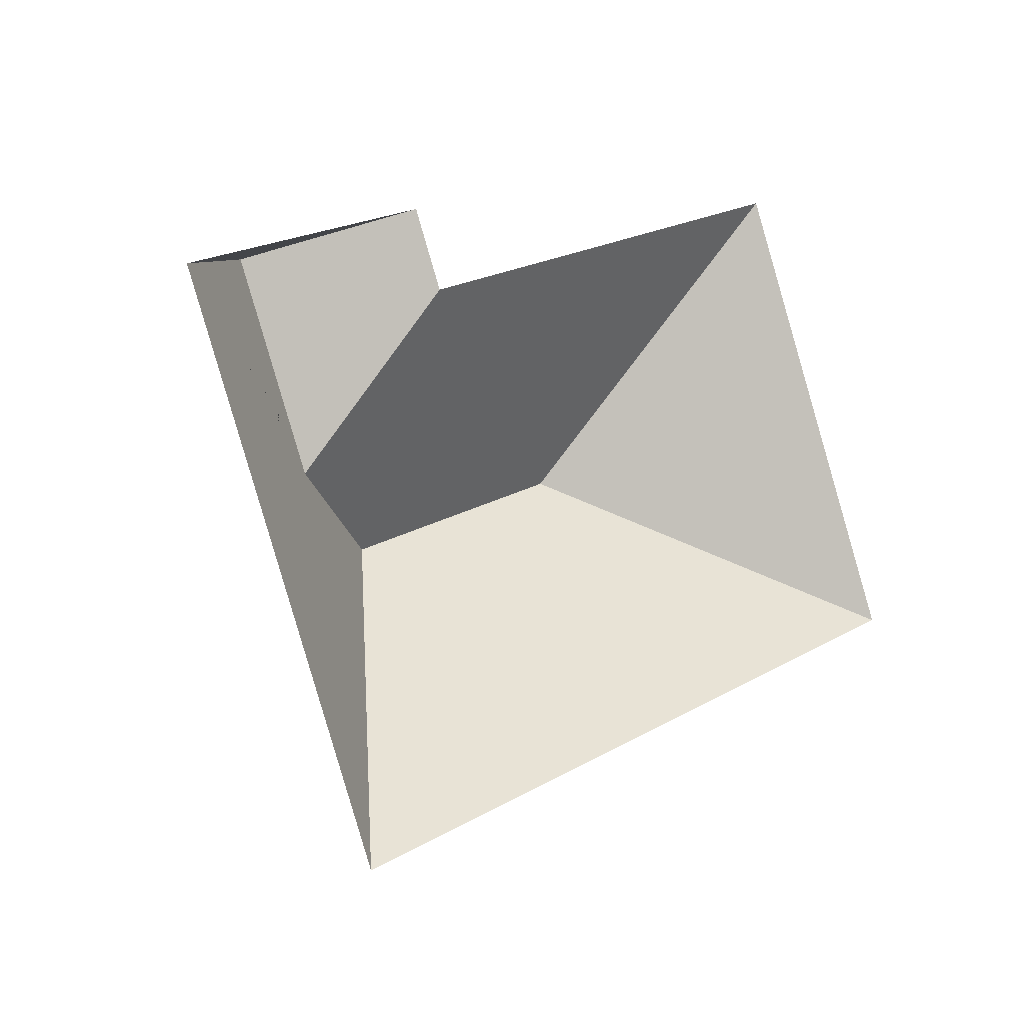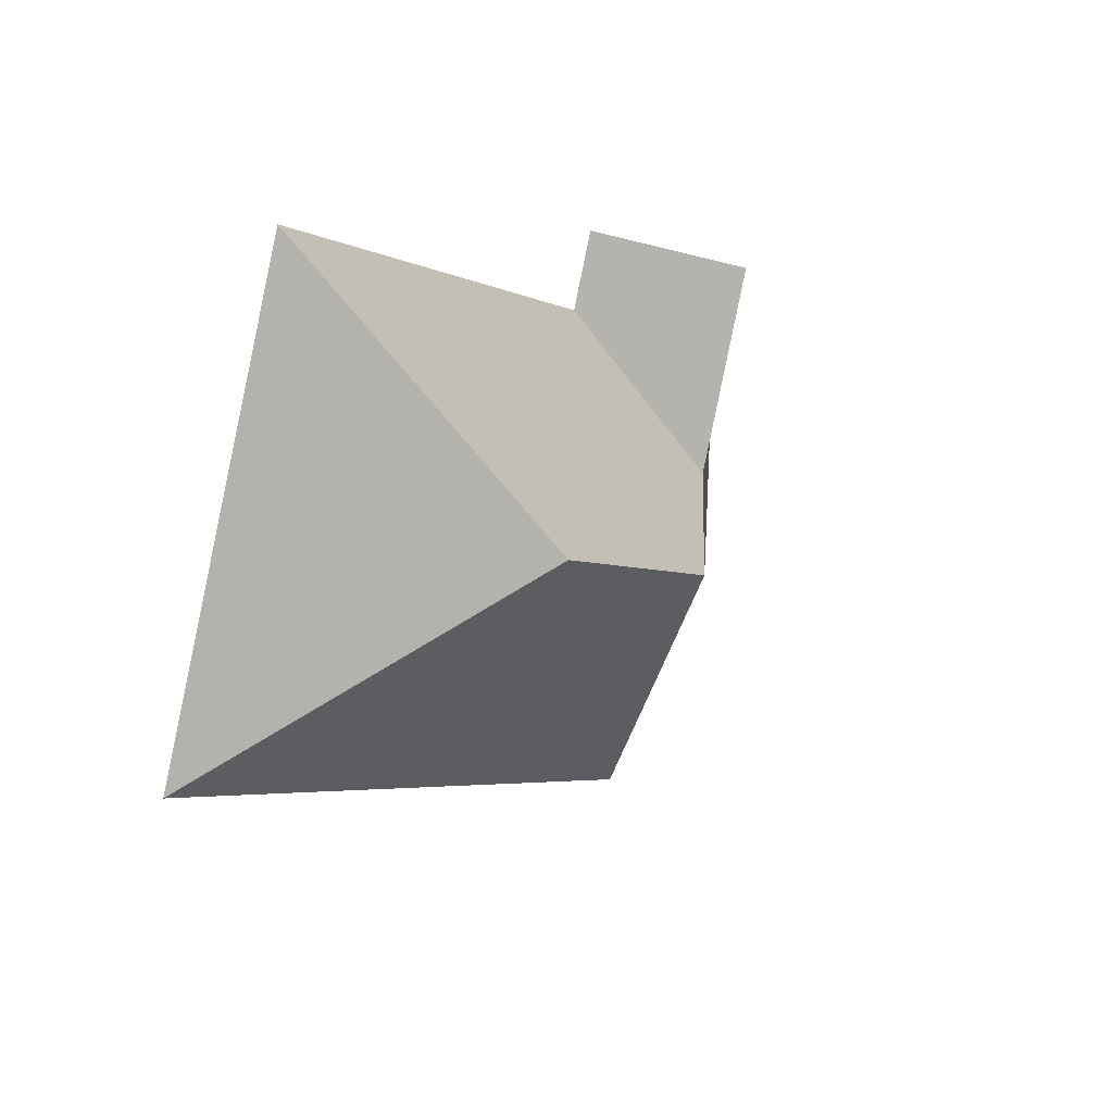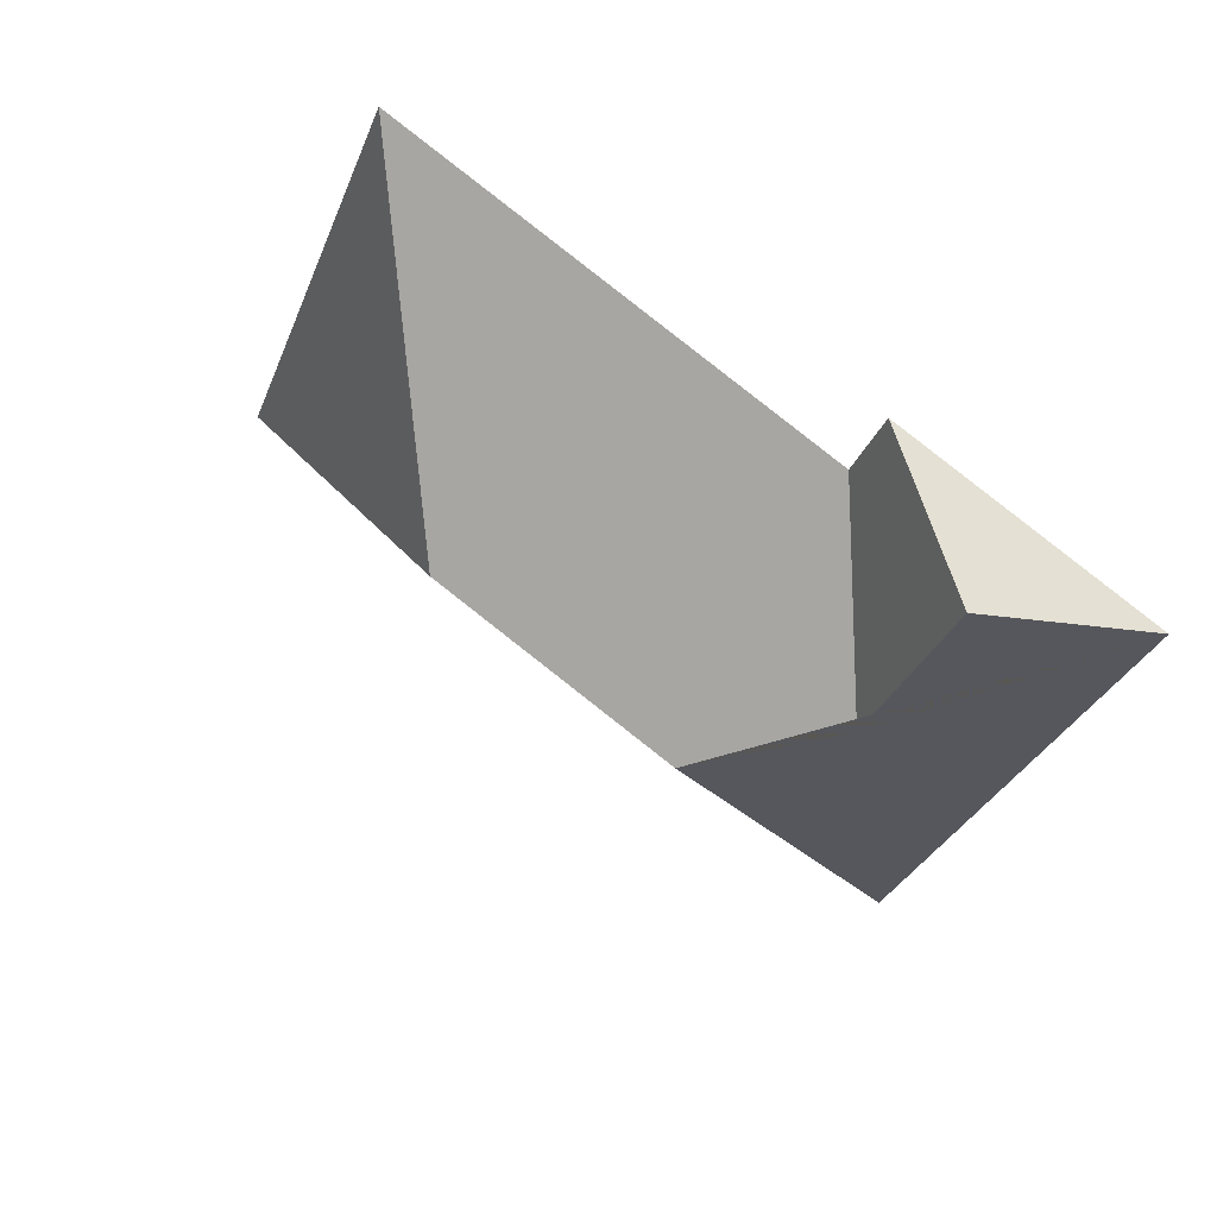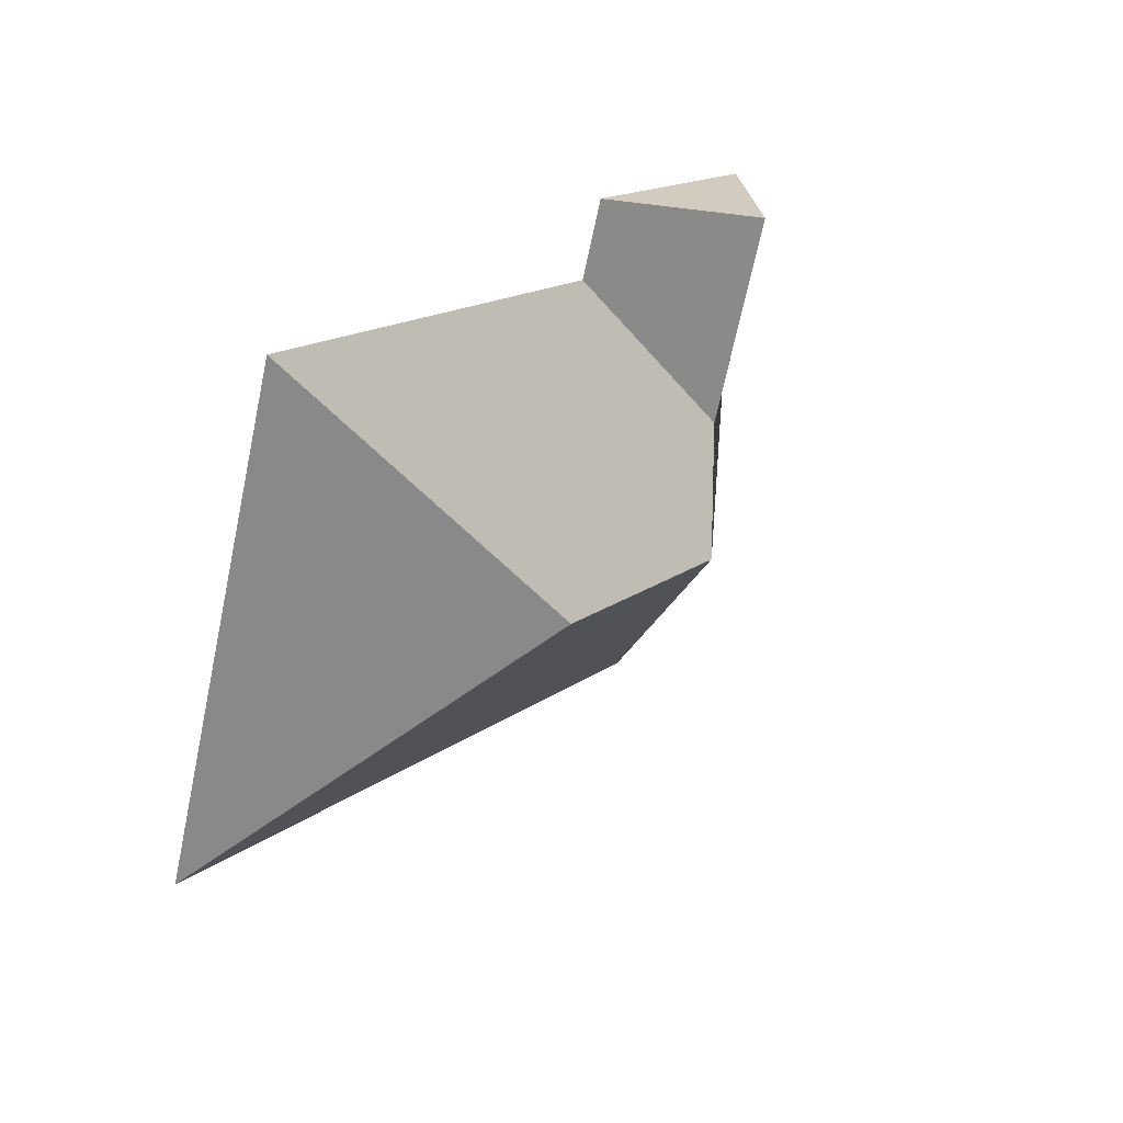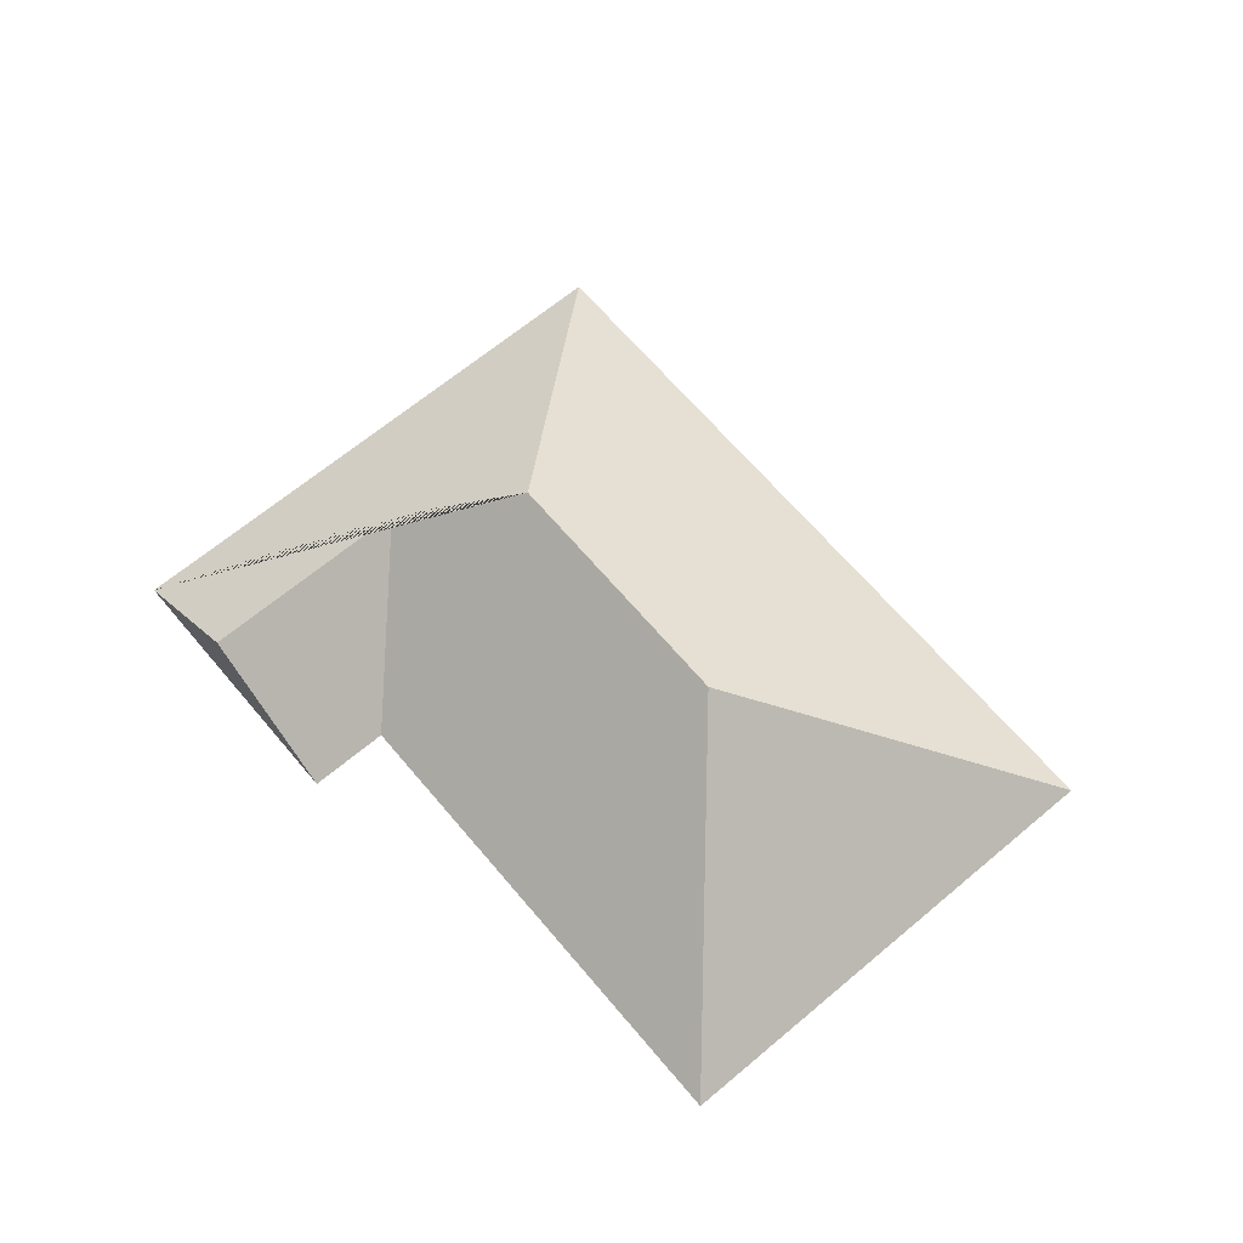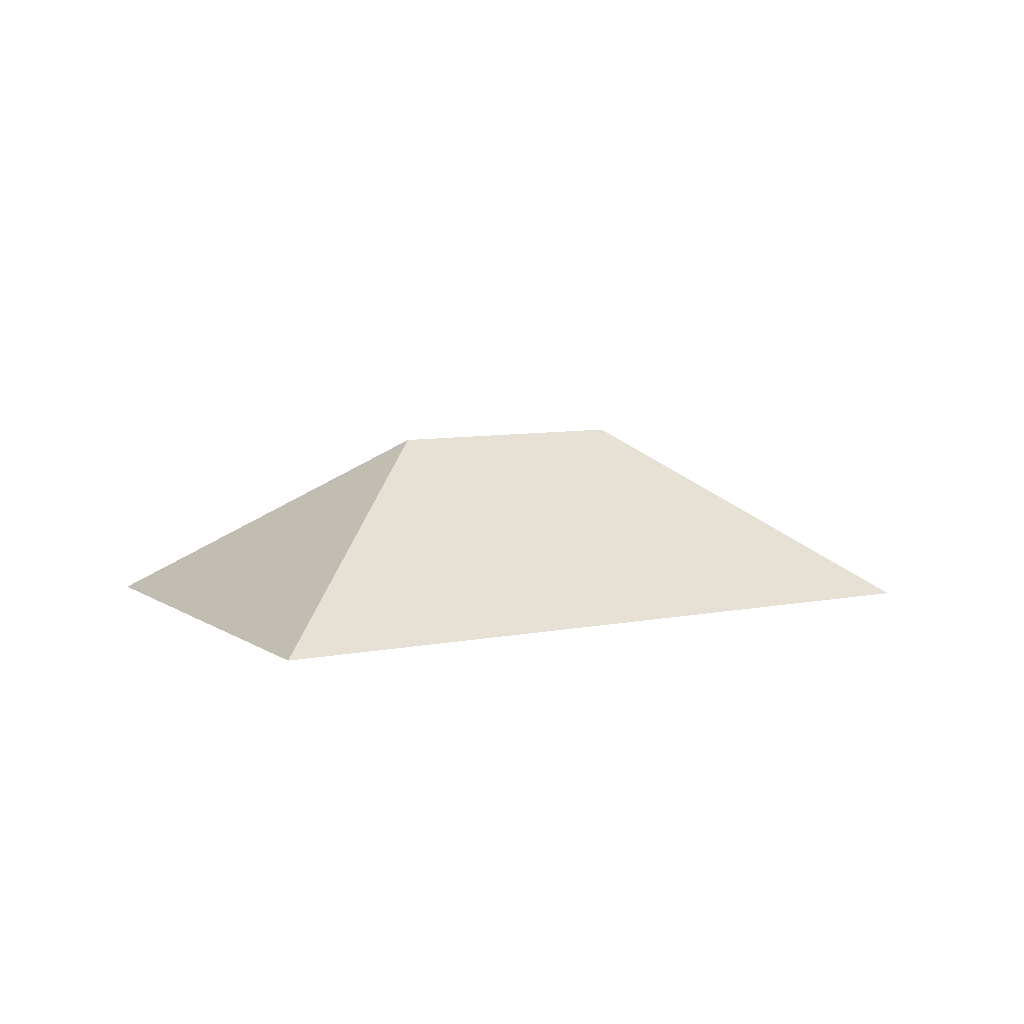
<metadata>
{"format":"obj","ext":"obj","renderer":"f3d","projection":"perspective","resolution":1024,"background":"white","views":[{"elev":-9.6,"azim":-41.1,"up":"+Z"},{"elev":21.6,"azim":123.1,"up":"+Z"},{"elev":48.8,"azim":-148.0,"up":"+Z"},{"elev":40.3,"azim":123.9,"up":"+Z"},{"elev":65.9,"azim":28.1,"up":"+Y"},{"elev":7.7,"azim":128.5,"up":"+Y"}]}
</metadata>
<code>
o CG10_500_039073_0009_roof
v 369 75 -186
v 300.3 75 -13.76
v 239.9 145 -132.2
v 116.3 75 -54.03
v 127.7 75 -82.57
v 146.3 145 -169.5
v 67.1 115.7 -73.65
v 97.4 115.7 -149.5
v 98.68 75 -293.9
v 18.2 75 -93.16
v 369 0 -186
v 300.3 0 -13.76
v 127.7 0 -82.57
v 116.3 0 -54.03
v 18.2 0 -93.16
v 98.68 0 -293.9
f 7 8 5 4
f 5 8 6 3 2
f 10 7 8 6 9
f 1 2 3
f 9 6 3 1
f 4 7 10

</code>
